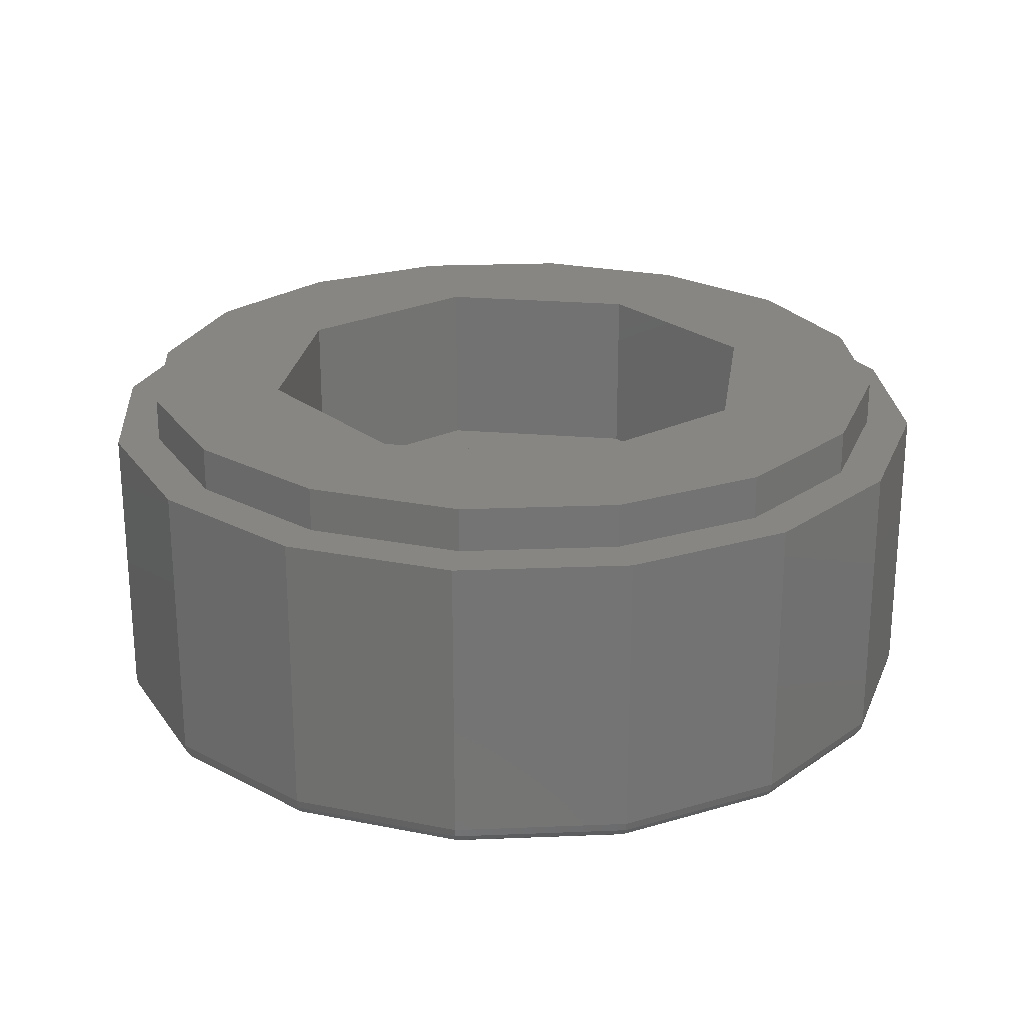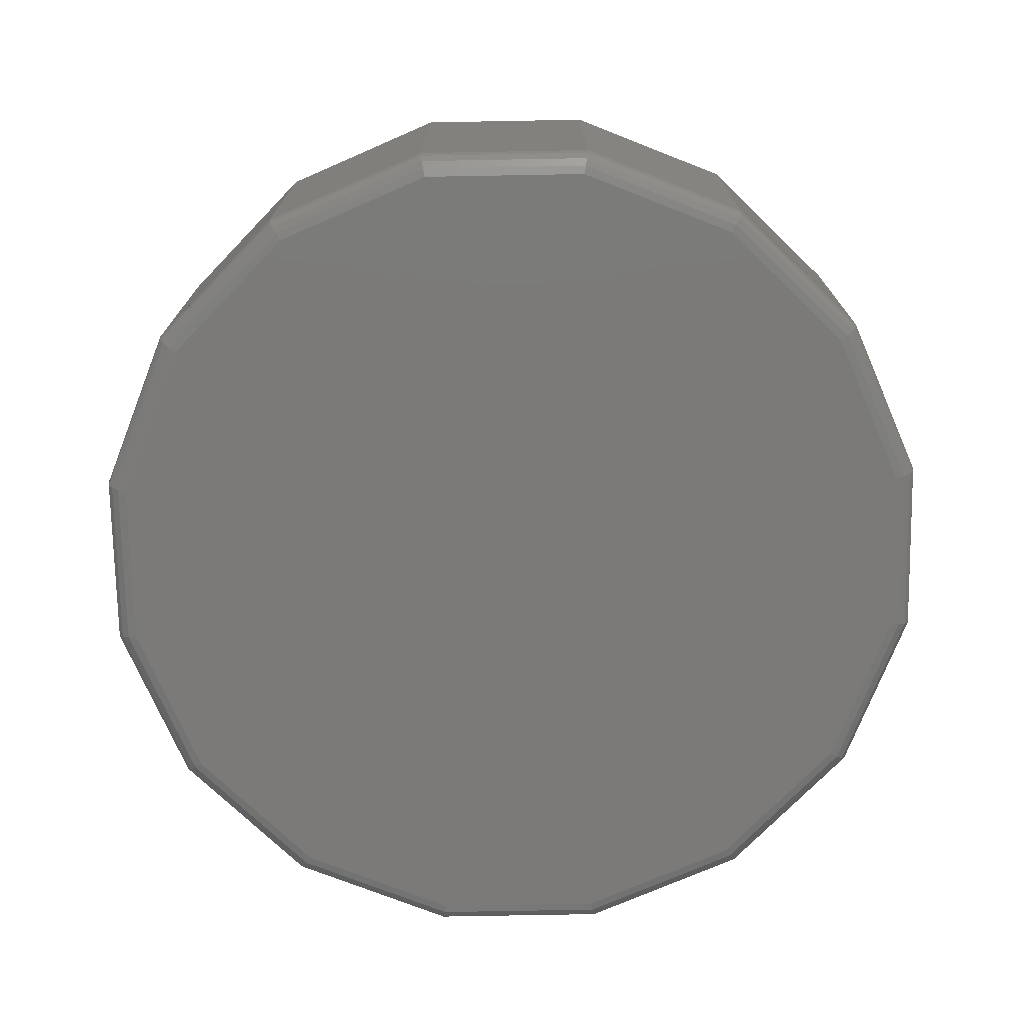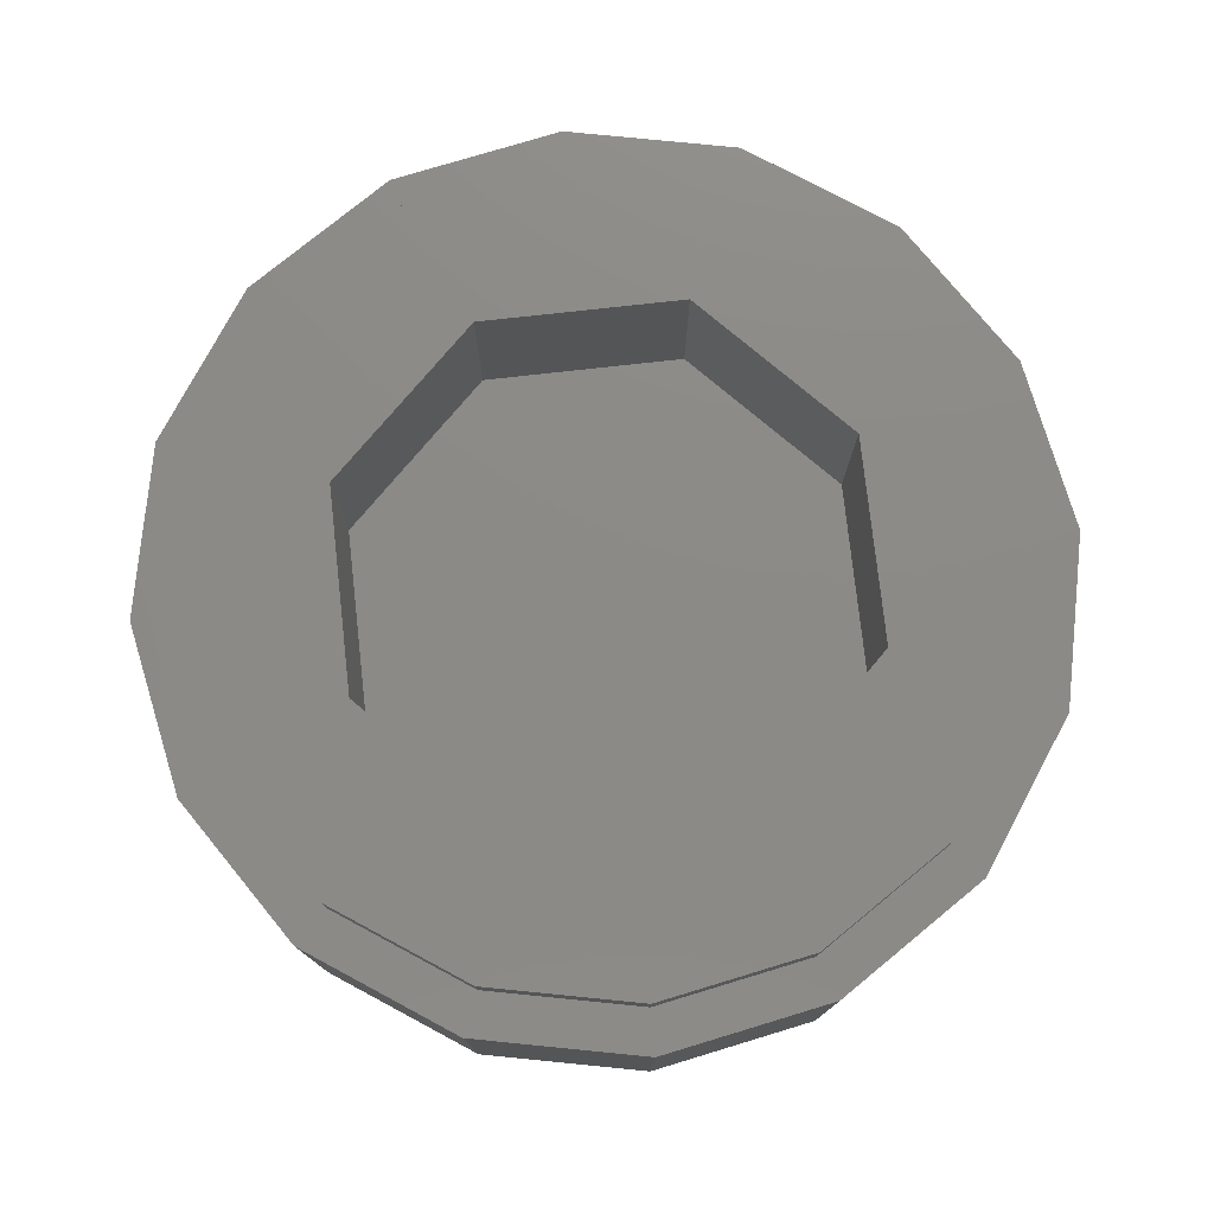
<metadata>
{"format":"stl","ext":"stl","renderer":"f3d","projection":"perspective","resolution":1024,"background":"white","views":[{"elev":23.8,"azim":-15.1,"up":"+Y"},{"elev":-73.6,"azim":-145.2,"up":"+Y"},{"elev":77.3,"azim":-163.1,"up":"+Y"}]}
</metadata>
<code>
# stl→obj: 368 verts, 636 faces
v -0.04444 0 0.2949
v -0.105 0 0.206
v -0.04444 0 0.2747
v -0.2546 0 0.2546
v -0.1091 0 0.1939
v -0.3326 0 0.1378
v -0.2545 0 0.05252
v -0.2384 0 0.07676
v -0.198 0 -0.238
v -0.1378 0 -0.3326
v -0.14 0 -0.2825
v -0.07247 0 -0.3105
v 0 0 -0.36
v 0 0 -0.32
v 0.198 0 -0.238
v 0.14 0 -0.2825
v 0.2546 0 -0.2546
v 0.2664 0 -0.1125
v 0.2425 0 -0.18
v 0.3326 0 -0.1378
v 0.2626 0 0.00808
v 0.2707 0 -0.04444
v 0.36 0 0
v 0.3326 0 0.1378
v 0.2262 0 0.101
v 0.2505 0 0.04848
v 0.202 0 0.1333
v 0.1697 0 0.08888
v 0.1454 0 0.07272
v 0.1616 0 0.06868
v 0.1172 0 0.0606
v 0.105 0 0.02424
v 0.1414 0 0.0404
v 0.0404 0 -0.00808
v 0.03232 0 -0.0202
v 0.0404 0 -0.0404
v 0.03232 0 0.105
v 0.02828 0 0.06868
v 0.04848 0 0.101
v 0.168 0.32 0.168
v 0.2956 0.32 0.1225
v 0.32 0.32 0
v 0.24 0.32 0
v 0 0.32 0.24
v 0.2263 0.32 0.2263
v 0 0.32 0.32
v 0.1225 0.32 0.2956
v -0.168 0.32 0.168
v -0.1225 0.32 0.2956
v -0.24 0.32 0
v -0.2263 0.32 0.2263
v -0.32 0.32 0
v -0.2956 0.32 0.1225
v -0.168 0.32 -0.168
v -0.2956 0.32 -0.1225
v 0 0.32 -0.24
v -0.2263 0.32 -0.2263
v 0 0.32 -0.32
v -0.1225 0.32 -0.2956
v 0.168 0.32 -0.168
v 0.1225 0.32 -0.2956
v 0.2263 0.32 -0.2263
v 0.2956 0.32 -0.1225
v -0.24 0.16 0
v -0.168 0.16 0.168
v 0 0.16 0.24
v 0.168 0.16 0.168
v -0.168 0.16 -0.168
v 0.24 0.16 0
v 0.168 0.16 -0.168
v 0 0.16 -0.24
v -0.36 0.32 0
v -0.3326 0.32 0.1378
v -0.2546 0.32 0.2546
v -0.1378 0.32 0.3326
v 0 0.32 0.36
v 0.1378 0.32 0.3326
v 0.2546 0.32 0.2546
v 0.3326 0.32 0.1378
v 0.36 0.32 -0
v 0.32 0.32 -0
v 0.3326 0.32 -0.1378
v 0.2546 0.32 -0.2546
v 0.1378 0.32 -0.3326
v -0 0.32 -0.36
v -0 0.32 -0.32
v -0.1378 0.32 -0.3326
v -0.2546 0.32 -0.2546
v -0.3326 0.32 -0.1378
v 0.36 0.28 0
v 0.36 0.32 0
v 0.3326 0.28 0.1378
v 0.2546 0.28 0.2546
v 0.1378 0.28 0.3326
v -0 0.32 0.36
v -0 0.28 0.36
v -0.1378 0.28 0.3326
v -0.2546 0.28 0.2546
v -0.3326 0.28 0.1378
v -0.36 0.32 -0
v -0.36 0.28 -0
v -0.3326 0.28 -0.1378
v -0.2546 0.28 -0.2546
v -0.1378 0.28 -0.3326
v 0 0.32 -0.36
v 0 0.28 -0.36
v 0.1378 0.28 -0.3326
v 0.2546 0.28 -0.2546
v 0.3326 0.28 -0.1378
v -0.36 0.28 0
v -0.4 0.28 0
v -0.3696 0.28 0.1531
v -0.2828 0.28 0.2828
v -0.1531 0.28 0.3696
v 0 0.28 0.4
v 0 0.28 0.36
v 0.1531 0.28 0.3696
v 0.2828 0.28 0.2828
v 0.3696 0.28 0.1531
v 0.4 0.28 -0
v 0.36 0.28 -0
v 0.3696 0.28 -0.1531
v 0.2828 0.28 -0.2828
v 0.1531 0.28 -0.3696
v -0 0.28 -0.4
v -0 0.28 -0.36
v -0.1531 0.28 -0.3696
v -0.2828 0.28 -0.2828
v -0.3696 0.28 -0.1531
v 0.4 0.02 0
v 0.4 0.28 0
v 0.3696 0.02 0.1531
v 0.2828 0.02 0.2828
v 0.1531 0.02 0.3696
v -0 0.28 0.4
v -0 0.02 0.4
v -0.1531 0.02 0.3696
v -0.2828 0.02 0.2828
v -0.3696 0.02 0.1531
v -0.4 0.28 -0
v -0.4 0.02 -0
v -0.3696 0.02 -0.1531
v -0.2828 0.02 -0.2828
v -0.1531 0.02 -0.3696
v 0 0.28 -0.4
v 0 0.02 -0.4
v 0.1531 0.02 -0.3696
v 0.2828 0.02 -0.2828
v 0.3696 0.02 -0.1531
v 0.38 0 0
v 0.3511 0 0.1454
v 0.2687 0 0.2687
v 0.2546 0 0.2546
v 0.1454 0 0.3511
v 0.1378 0 0.3326
v -0 0 0.38
v -0 0 0.36
v -0.1454 0 0.3511
v -0.1378 0 0.3326
v -0.2687 0 0.2687
v -0.3511 0 0.1454
v -0.38 0 -0
v -0.36 0 -0
v -0.3511 0 -0.1454
v -0.3326 0 -0.1378
v -0.2687 0 -0.2687
v -0.2546 0 -0.2546
v -0.1454 0 -0.3511
v 0 0 -0.38
v 0.1454 0 -0.3511
v 0.1378 0 -0.3326
v 0.2687 0 -0.2687
v 0.3511 0 -0.1454
v -0.3695 0.02 0.1531
v -0.4 0.02 0
v -0.3985 0.01235 0
v -0.3681 0.01235 0.1525
v -0.3941 0.005866 0
v -0.3641 0.005866 0.1508
v -0.3876 0.001533 0
v -0.3581 0.001533 0.1483
v -0.38 1.2e-05 0
v -0.3511 1.2e-05 0.1454
v -0.2818 0.01235 0.2818
v -0.2787 0.005866 0.2787
v -0.2741 0.001533 0.2741
v -0.2687 1.2e-05 0.2687
v -0.1531 0.02 0.3695
v -0.1525 0.01235 0.3681
v -0.1508 0.005866 0.3641
v -0.1483 0.001533 0.3581
v -0.1454 1.2e-05 0.3511
v 0 0.02 0.4
v 0 0.01235 0.3985
v 0 0.005866 0.3941
v 0 0.001533 0.3876
v 0 1.2e-05 0.38
v 0.1531 0.02 0.3695
v 0.1525 0.01235 0.3681
v 0.1508 0.005866 0.3641
v 0.1483 0.001533 0.3581
v 0.1454 1.2e-05 0.3511
v 0.2818 0.01235 0.2818
v 0.2787 0.005866 0.2787
v 0.2741 0.001533 0.2741
v 0.2687 1.2e-05 0.2687
v 0.3695 0.02 0.1531
v 0.3681 0.01235 0.1525
v 0.3641 0.005866 0.1508
v 0.3581 0.001533 0.1483
v 0.3511 1.2e-05 0.1454
v 0.4 0.02 -0
v 0.3985 0.01235 -0
v 0.3941 0.005866 -0
v 0.3876 0.001533 -0
v 0.38 1.2e-05 -0
v 0.3695 0.02 -0.1531
v 0.3985 0.01235 0
v 0.3681 0.01235 -0.1525
v 0.3941 0.005866 0
v 0.3641 0.005866 -0.1508
v 0.3876 0.001533 0
v 0.3581 0.001533 -0.1483
v 0.38 1.2e-05 0
v 0.3511 1.2e-05 -0.1454
v 0.2818 0.01235 -0.2818
v 0.2787 0.005866 -0.2787
v 0.2741 0.001533 -0.2741
v 0.2687 1.2e-05 -0.2687
v 0.1531 0.02 -0.3695
v 0.1525 0.01235 -0.3681
v 0.1508 0.005866 -0.3641
v 0.1483 0.001533 -0.3581
v 0.1454 1.2e-05 -0.3511
v -0 0.02 -0.4
v -0 0.01235 -0.3985
v -0 0.005866 -0.3941
v -0 0.001533 -0.3876
v -0 1.2e-05 -0.38
v -0.1531 0.02 -0.3695
v -0.1525 0.01235 -0.3681
v -0.1508 0.005866 -0.3641
v -0.1483 0.001533 -0.3581
v -0.1454 1.2e-05 -0.3511
v -0.2818 0.01235 -0.2818
v -0.2787 0.005866 -0.2787
v -0.2741 0.001533 -0.2741
v -0.2687 1.2e-05 -0.2687
v -0.3695 0.02 -0.1531
v -0.3681 0.01235 -0.1525
v -0.3641 0.005866 -0.1508
v -0.3581 0.001533 -0.1483
v -0.3511 1.2e-05 -0.1454
v -0.02828 0 0.307
v 0 0 0.36
v -0.03636 0 0.2505
v -0.09292 0 0.198
v -0.02424 0 0.2222
v -0.08484 0 0.1778
v -0.01212 0 0.198
v -0.0808 0 0.1535
v -0.00808 0 0.1697
v -0.01212 0 0.1414
v -0.0808 0 0.1414
v -0.02424 0 0.1131
v -0.08888 0 0.1293
v -0.04444 0 0.07272
v -0.101 0 0.1212
v -0.06464 0 0.04444
v -0.1172 0 0.1252
v -0.1778 0 0.0808
v -0.1939 0 0.04848
v -0.1656 0 0.00404
v -0.1495 0 0
v -0.07676 0 0.01212
v -0.1252 0 -0.02424
v -0.07676 0 -0.02424
v -0.1172 0 -0.05252
v -0.06868 0 -0.06868
v -0.1172 0 -0.0808
v -0.0606 0 -0.1091
v -0.1333 0 -0.1091
v -0.1374 0 -0.1333
v -0.1252 0 -0.1535
v -0.103 0 -0.1616
v -0.07676 0 -0.1535
v -0.0606 0 -0.1374
v -0.1858 0 -0.0808
v -0.1858 0 -0.09696
v -0.1737 0 -0.09292
v -0.1616 0 -0.07272
v -0.1778 0 -0.05656
v -0.1495 0 -0.0606
v -0.1495 0 -0.04444
v -0.1818 0 -0.03636
v -0.1535 0 -0.02424
v -0.1899 0 -0.03232
v -0.2182 0 -0.00808
v -0.2141 0 0.02424
v -0.206 0 -0.0404
v -0.1939 0 -0.04444
v -0.1737 0 0.1091
v -0.1252 0 0.1333
v -0.1778 0 0.1374
v -0.1212 0 0.1495
v -0.198 0 0.158
v -0.1131 0 0.1656
v -0.206 0 0.1293
v -0.2182 0 0.101
v -0.2666 0 0.0202
v -0.36 0 0
v -0.2626 0 -0.02424
v -0.2666 0 -0.06464
v -0.2664 0 -0.1125
v -0.2425 0 -0.18
v 0.07247 0 -0.3105
v 0.1818 0 0.1576
v 0.1697 0 0.1858
v 0.1656 0 0.202
v 0.1697 0 0.2182
v 0.1656 0 0.2303
v 0.1576 0 0.2384
v 0.02828 0 0.2424
v 0.00404 0 0.2586
v -0.01212 0 0.2747
v -0.0202 0 0.2909
v 0.04848 0 0.2141
v 0.1535 0 0.2222
v 0.1454 0 0.206
v 0.06464 0 0.1858
v 0.1374 0 0.1858
v 0.06868 0 0.1576
v 0.1374 0 0.1616
v 0.1131 0 0.1374
v 0.1495 0 0.1333
v 0.1252 0 0.1131
v 0.1656 0 0.105
v 0.1333 0 0.09292
v 0.1212 0 -0.06868
v 0.1212 0 -0.08888
v 0.1333 0 -0.101
v 0.1495 0 -0.105
v 0.1697 0 -0.09292
v 0.1858 0 -0.06464
v 0.1333 0 -0.04444
v 0.1899 0 -0.02424
v 0.1333 0 -0.01616
v 0.1818 0 0.00808
v 0.1656 0 0.02424
v 0.1252 0 0.00404
v 0.101 0 0.08888
v 0.09696 0 0.01616
v 0.04444 0 0.00808
v 0.09292 0 0
v 0.09292 0 -0.01616
v 0.08888 0 -0.03636
v 0.0808 0 -0.05252
v 0.0606 0 -0.05656
v 0.01212 0 0.01616
v 0.01616 0 0
v 0.02424 0 0
v 0.03232 0 0.01616
v 0.01616 0 0.03636
v 0.0404 0 0.0202
v 0.05656 0 0.1091
v 0.101 0 0.1091
v 0.0606 0 0.1252
v 0.1131 0 0.1212
f 1 2 3
f 4 5 2
f 6 7 8
f 9 10 11
f 12 13 14
f 15 16 17
f 18 19 20
f 21 22 23
f 24 25 26
f 24 27 25
f 28 29 30
f 31 32 33
f 34 35 36
f 37 38 39
f 40 41 42
f 40 42 43
f 40 44 45
f 40 45 41
f 44 46 47
f 44 47 45
f 48 49 46
f 48 46 44
f 48 50 51
f 48 51 49
f 50 52 53
f 50 53 51
f 54 55 52
f 54 52 50
f 54 56 57
f 54 57 55
f 56 58 59
f 56 59 57
f 60 61 58
f 60 58 56
f 60 43 62
f 60 62 61
f 43 42 63
f 43 63 62
f 64 65 66
f 64 66 67
f 68 64 67
f 68 67 69
f 69 70 71
f 69 71 68
f 40 43 69
f 40 69 67
f 44 40 67
f 44 67 66
f 48 44 66
f 48 66 65
f 50 48 65
f 50 65 64
f 54 50 64
f 54 64 68
f 56 54 68
f 56 68 71
f 60 56 71
f 60 71 70
f 43 60 70
f 43 70 69
f 52 72 73
f 52 73 53
f 53 73 74
f 53 74 51
f 51 74 75
f 51 75 49
f 49 75 76
f 49 76 46
f 46 76 77
f 46 77 47
f 47 77 78
f 47 78 45
f 45 78 79
f 45 79 41
f 41 79 80
f 41 80 81
f 81 80 82
f 81 82 63
f 63 82 83
f 63 83 62
f 62 83 84
f 62 84 61
f 61 84 85
f 61 85 86
f 86 85 87
f 86 87 59
f 59 87 88
f 59 88 57
f 57 88 89
f 57 89 55
f 55 89 72
f 55 72 52
f 90 91 79
f 90 79 92
f 92 79 78
f 92 78 93
f 93 78 77
f 93 77 94
f 94 77 95
f 94 95 96
f 96 95 75
f 96 75 97
f 97 75 74
f 97 74 98
f 98 74 73
f 98 73 99
f 99 73 100
f 99 100 101
f 101 100 89
f 101 89 102
f 102 89 88
f 102 88 103
f 103 88 87
f 103 87 104
f 104 87 105
f 104 105 106
f 106 105 84
f 106 84 107
f 107 84 83
f 107 83 108
f 108 83 82
f 108 82 109
f 109 82 91
f 109 91 90
f 110 111 112
f 110 112 99
f 99 112 113
f 99 113 98
f 98 113 114
f 98 114 97
f 97 114 115
f 97 115 116
f 116 115 117
f 116 117 94
f 94 117 118
f 94 118 93
f 93 118 119
f 93 119 92
f 92 119 120
f 92 120 121
f 121 120 122
f 121 122 109
f 109 122 123
f 109 123 108
f 108 123 124
f 108 124 107
f 107 124 125
f 107 125 126
f 126 125 127
f 126 127 104
f 104 127 128
f 104 128 103
f 103 128 129
f 103 129 102
f 102 129 111
f 102 111 110
f 130 131 119
f 130 119 132
f 132 119 118
f 132 118 133
f 133 118 117
f 133 117 134
f 134 117 135
f 134 135 136
f 136 135 114
f 136 114 137
f 137 114 113
f 137 113 138
f 138 113 112
f 138 112 139
f 139 112 140
f 139 140 141
f 141 140 129
f 141 129 142
f 142 129 128
f 142 128 143
f 143 128 127
f 143 127 144
f 144 127 145
f 144 145 146
f 146 145 124
f 146 124 147
f 147 124 123
f 147 123 148
f 148 123 122
f 148 122 149
f 149 122 131
f 149 131 130
f 23 150 151
f 23 151 24
f 24 151 152
f 24 152 153
f 153 152 154
f 153 154 155
f 155 154 156
f 155 156 157
f 157 156 158
f 157 158 159
f 159 158 160
f 159 160 4
f 4 160 161
f 4 161 6
f 6 161 162
f 6 162 163
f 163 162 164
f 163 164 165
f 165 164 166
f 165 166 167
f 167 166 168
f 167 168 10
f 10 168 169
f 10 169 13
f 13 169 170
f 13 170 171
f 171 170 172
f 171 172 17
f 17 172 173
f 17 173 20
f 20 173 150
f 20 150 23
f 174 175 176
f 174 176 177
f 177 176 178
f 177 178 179
f 179 178 180
f 179 180 181
f 181 180 182
f 181 182 183
f 138 174 177
f 138 177 184
f 184 177 179
f 184 179 185
f 185 179 181
f 185 181 186
f 186 181 183
f 186 183 187
f 188 138 184
f 188 184 189
f 189 184 185
f 189 185 190
f 190 185 186
f 190 186 191
f 191 186 187
f 191 187 192
f 193 188 189
f 193 189 194
f 194 189 190
f 194 190 195
f 195 190 191
f 195 191 196
f 196 191 192
f 196 192 197
f 198 193 194
f 198 194 199
f 199 194 195
f 199 195 200
f 200 195 196
f 200 196 201
f 201 196 197
f 201 197 202
f 133 198 199
f 133 199 203
f 203 199 200
f 203 200 204
f 204 200 201
f 204 201 205
f 205 201 202
f 205 202 206
f 207 133 203
f 207 203 208
f 208 203 204
f 208 204 209
f 209 204 205
f 209 205 210
f 210 205 206
f 210 206 211
f 212 207 208
f 212 208 213
f 213 208 209
f 213 209 214
f 214 209 210
f 214 210 215
f 215 210 211
f 215 211 216
f 217 130 218
f 217 218 219
f 219 218 220
f 219 220 221
f 221 220 222
f 221 222 223
f 223 222 224
f 223 224 225
f 148 217 219
f 148 219 226
f 226 219 221
f 226 221 227
f 227 221 223
f 227 223 228
f 228 223 225
f 228 225 229
f 230 148 226
f 230 226 231
f 231 226 227
f 231 227 232
f 232 227 228
f 232 228 233
f 233 228 229
f 233 229 234
f 235 230 231
f 235 231 236
f 236 231 232
f 236 232 237
f 237 232 233
f 237 233 238
f 238 233 234
f 238 234 239
f 240 235 236
f 240 236 241
f 241 236 237
f 241 237 242
f 242 237 238
f 242 238 243
f 243 238 239
f 243 239 244
f 143 240 241
f 143 241 245
f 245 241 242
f 245 242 246
f 246 242 243
f 246 243 247
f 247 243 244
f 247 244 248
f 249 143 245
f 249 245 250
f 250 245 246
f 250 246 251
f 251 246 247
f 251 247 252
f 252 247 248
f 252 248 253
f 175 249 250
f 175 250 176
f 176 250 251
f 176 251 178
f 178 251 252
f 178 252 180
f 180 252 253
f 180 253 182
f 254 255 159
f 254 159 1
f 1 159 4
f 1 4 2
f 256 3 2
f 256 2 257
f 258 256 257
f 258 257 259
f 260 258 259
f 260 259 261
f 262 260 261
f 262 261 263
f 263 261 264
f 263 264 265
f 265 264 266
f 265 266 267
f 267 266 268
f 267 268 269
f 269 268 270
f 269 270 271
f 269 271 272
f 269 272 273
f 269 273 274
f 269 274 275
f 275 274 276
f 275 276 277
f 277 276 278
f 277 278 279
f 279 278 280
f 279 280 281
f 281 280 282
f 281 282 283
f 281 283 284
f 281 284 285
f 281 285 286
f 281 286 287
f 288 289 290
f 288 290 291
f 292 288 291
f 292 291 293
f 292 293 294
f 292 294 295
f 295 294 296
f 295 296 297
f 297 296 273
f 297 273 298
f 299 298 273
f 299 273 272
f 297 298 300
f 297 300 301
f 302 271 270
f 302 270 303
f 304 302 303
f 304 303 305
f 306 304 305
f 306 305 307
f 306 307 5
f 306 5 4
f 306 4 6
f 306 6 308
f 309 308 6
f 309 6 8
f 310 7 6
f 310 6 311
f 312 310 311
f 312 311 313
f 314 313 311
f 314 311 165
f 315 314 165
f 315 165 167
f 9 315 167
f 9 167 10
f 12 11 10
f 12 10 13
f 316 14 13
f 316 13 171
f 16 316 171
f 16 171 17
f 19 15 17
f 19 17 20
f 22 18 20
f 22 20 23
f 26 21 23
f 26 23 24
f 317 27 24
f 317 24 318
f 319 318 24
f 319 24 320
f 320 24 153
f 320 153 321
f 322 321 153
f 322 153 155
f 323 322 155
f 323 155 324
f 325 324 155
f 325 155 326
f 254 326 155
f 254 155 255
f 322 323 327
f 322 327 328
f 329 328 327
f 329 327 330
f 331 329 330
f 331 330 332
f 333 331 332
f 333 332 334
f 335 333 334
f 335 334 336
f 337 335 336
f 337 336 338
f 337 338 29
f 337 29 28
f 339 340 341
f 339 341 342
f 339 342 343
f 339 343 344
f 345 339 344
f 345 344 346
f 347 345 346
f 347 346 348
f 347 348 349
f 347 349 350
f 350 349 33
f 350 33 32
f 32 31 351
f 32 351 352
f 352 351 353
f 352 353 354
f 354 353 34
f 354 34 355
f 356 355 34
f 356 34 357
f 358 357 34
f 358 34 36
f 359 360 361
f 359 361 362
f 363 359 362
f 363 362 364
f 38 363 364
f 38 364 39
f 364 353 351
f 364 351 39
f 365 39 351
f 365 351 366
f 367 365 366
f 367 366 368
f 332 367 368
f 332 368 334
f 365 37 39
f 28 30 349
f 334 368 336
f 32 352 350
f 297 301 295
f 273 296 274
f 284 11 285
f 286 285 11
f 287 12 14
f 287 14 316
f 287 316 16
f 287 16 15
f 326 254 1
f 326 1 3
f 325 326 3
f 325 3 256
f 324 325 256
f 324 256 258
f 323 324 258
f 323 258 327
f 327 258 260
f 327 260 330
f 330 260 262
f 330 262 332
f 332 262 263
f 332 263 367
f 367 263 37
f 367 37 365
f 37 263 265
f 37 265 38
f 38 265 267
f 38 267 363
f 363 267 269
f 363 269 275
f 359 363 275
f 359 275 277
f 360 359 277
f 360 277 279
f 361 360 279
f 361 279 35
f 361 35 34
f 361 34 353
f 362 361 353
f 362 353 364
f 35 279 281
f 35 281 36
f 36 281 287
f 36 287 358
f 321 322 328
f 321 328 320
f 319 320 328
f 319 328 329
f 319 329 331
f 319 331 318
f 318 331 333
f 318 333 317
f 317 333 335
f 317 335 27
f 27 335 337
f 27 337 25
f 25 337 28
f 25 28 26
f 348 26 28
f 348 28 349
f 33 349 30
f 33 30 29
f 31 33 29
f 31 29 338
f 351 31 338
f 351 338 366
f 366 338 336
f 366 336 368
f 21 26 348
f 21 348 346
f 22 21 346
f 22 346 344
f 18 22 344
f 18 344 343
f 19 18 343
f 19 343 342
f 15 19 342
f 15 342 341
f 287 15 341
f 287 341 358
f 358 341 340
f 358 340 357
f 357 340 339
f 357 339 356
f 356 339 345
f 356 345 347
f 355 356 347
f 355 347 350
f 354 355 350
f 354 350 352
f 257 2 5
f 257 5 259
f 259 5 307
f 259 307 261
f 261 307 305
f 261 305 303
f 261 303 270
f 261 270 268
f 261 268 266
f 261 266 264
f 304 306 308
f 304 308 302
f 302 308 309
f 302 309 271
f 271 309 8
f 271 8 272
f 272 8 7
f 272 7 299
f 299 7 310
f 299 310 298
f 298 310 312
f 298 312 300
f 300 312 313
f 300 313 314
f 301 300 314
f 301 314 288
f 301 288 292
f 301 292 295
f 289 288 314
f 289 314 315
f 289 315 9
f 289 9 290
f 290 9 283
f 290 283 282
f 291 290 282
f 291 282 293
f 293 282 280
f 293 280 278
f 294 293 278
f 294 278 276
f 296 294 276
f 296 276 274
f 284 283 9
f 284 9 11
f 286 11 12
f 286 12 287

</code>
